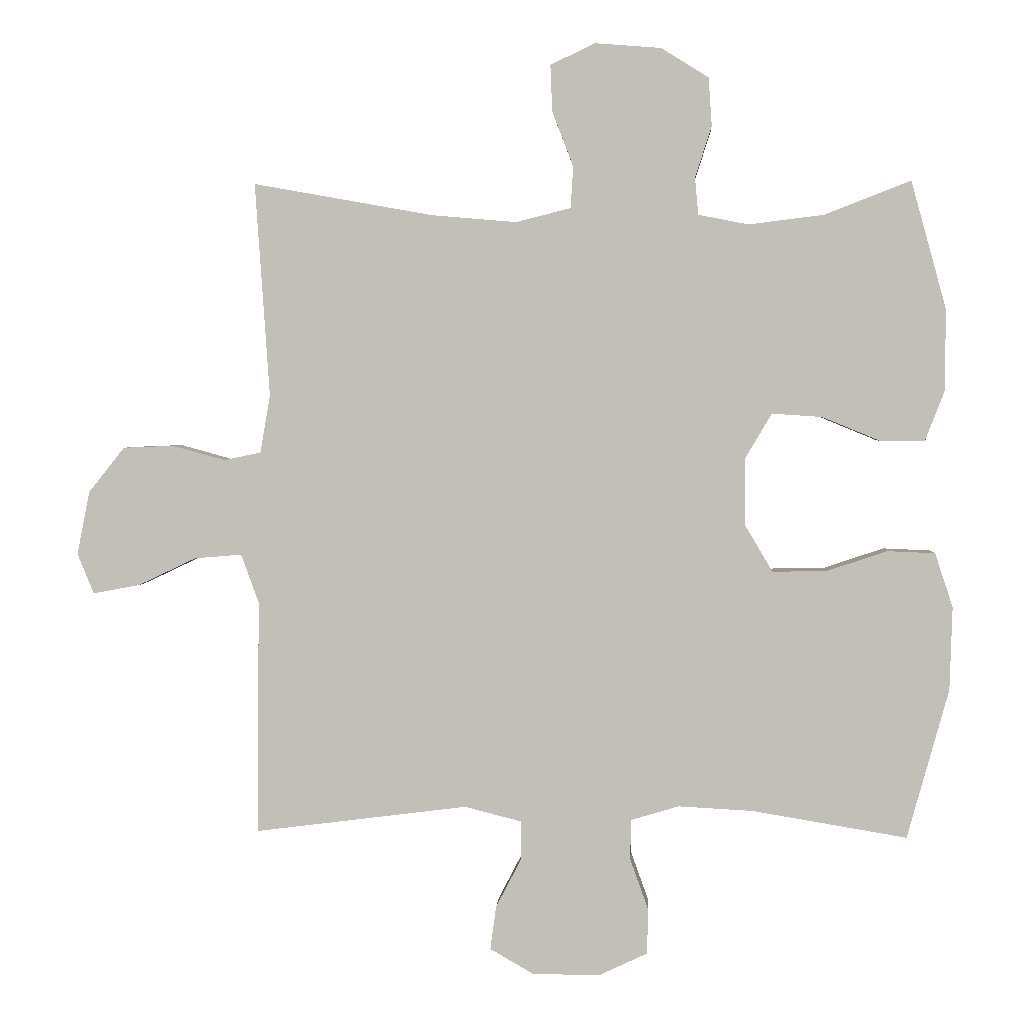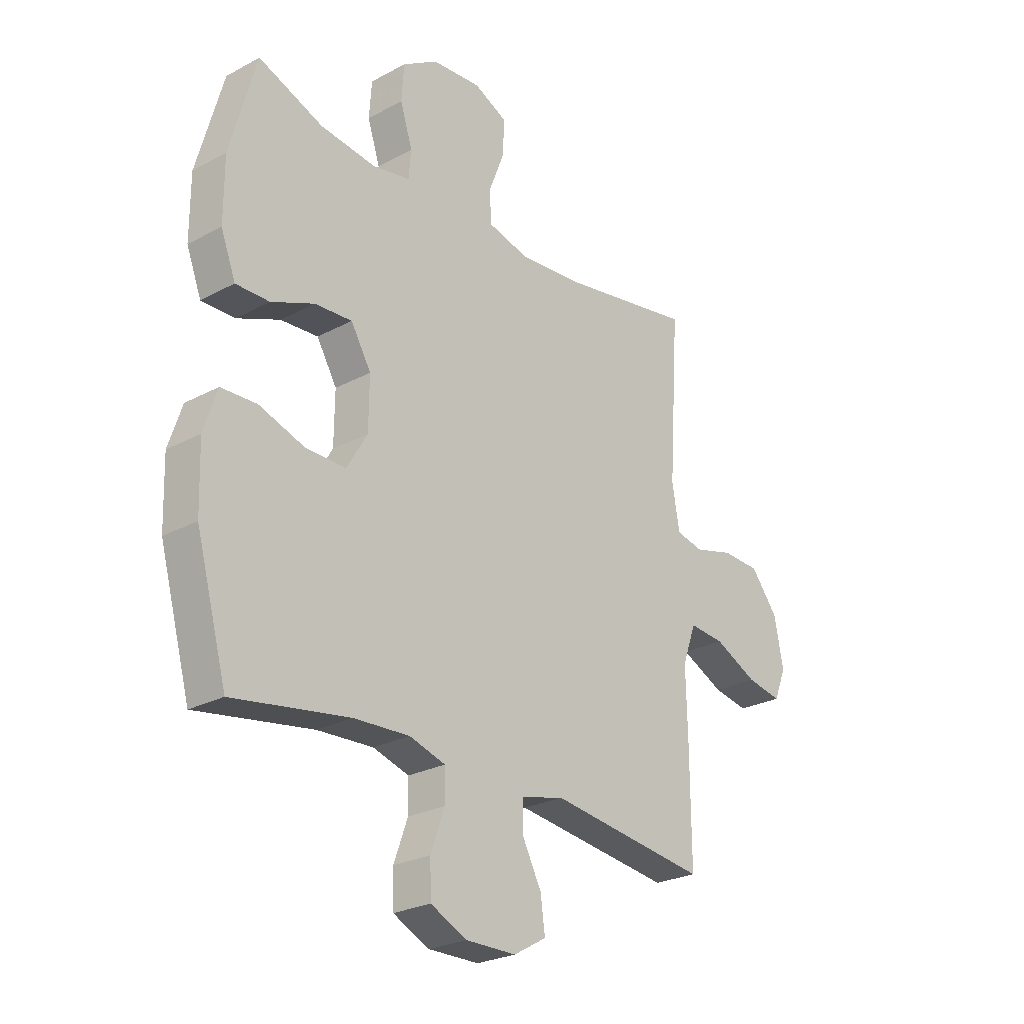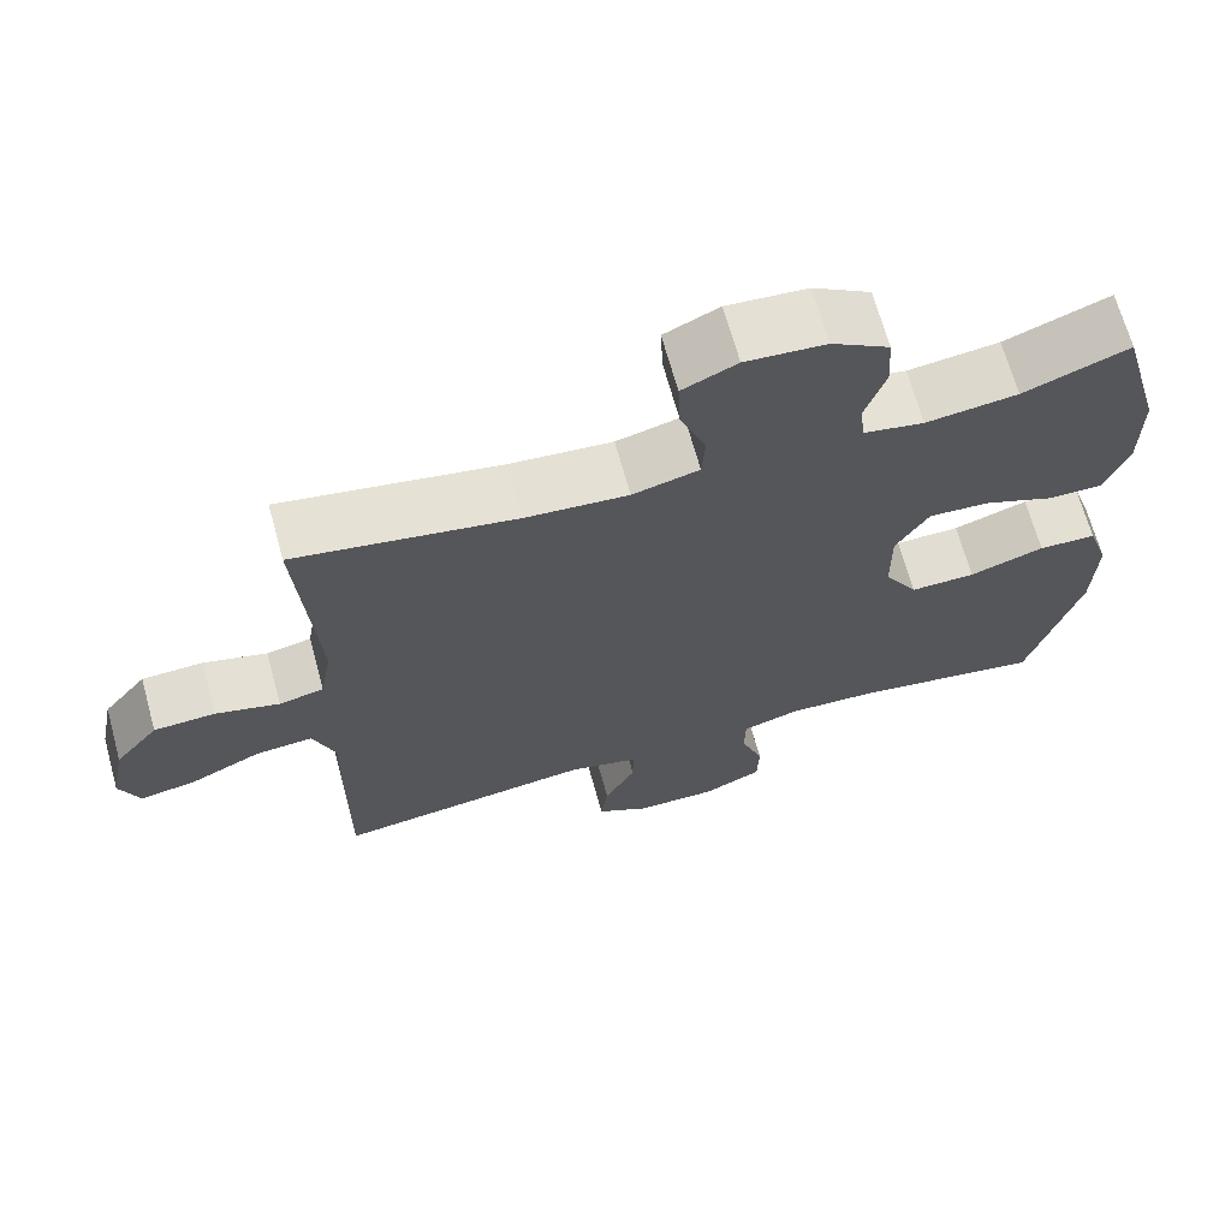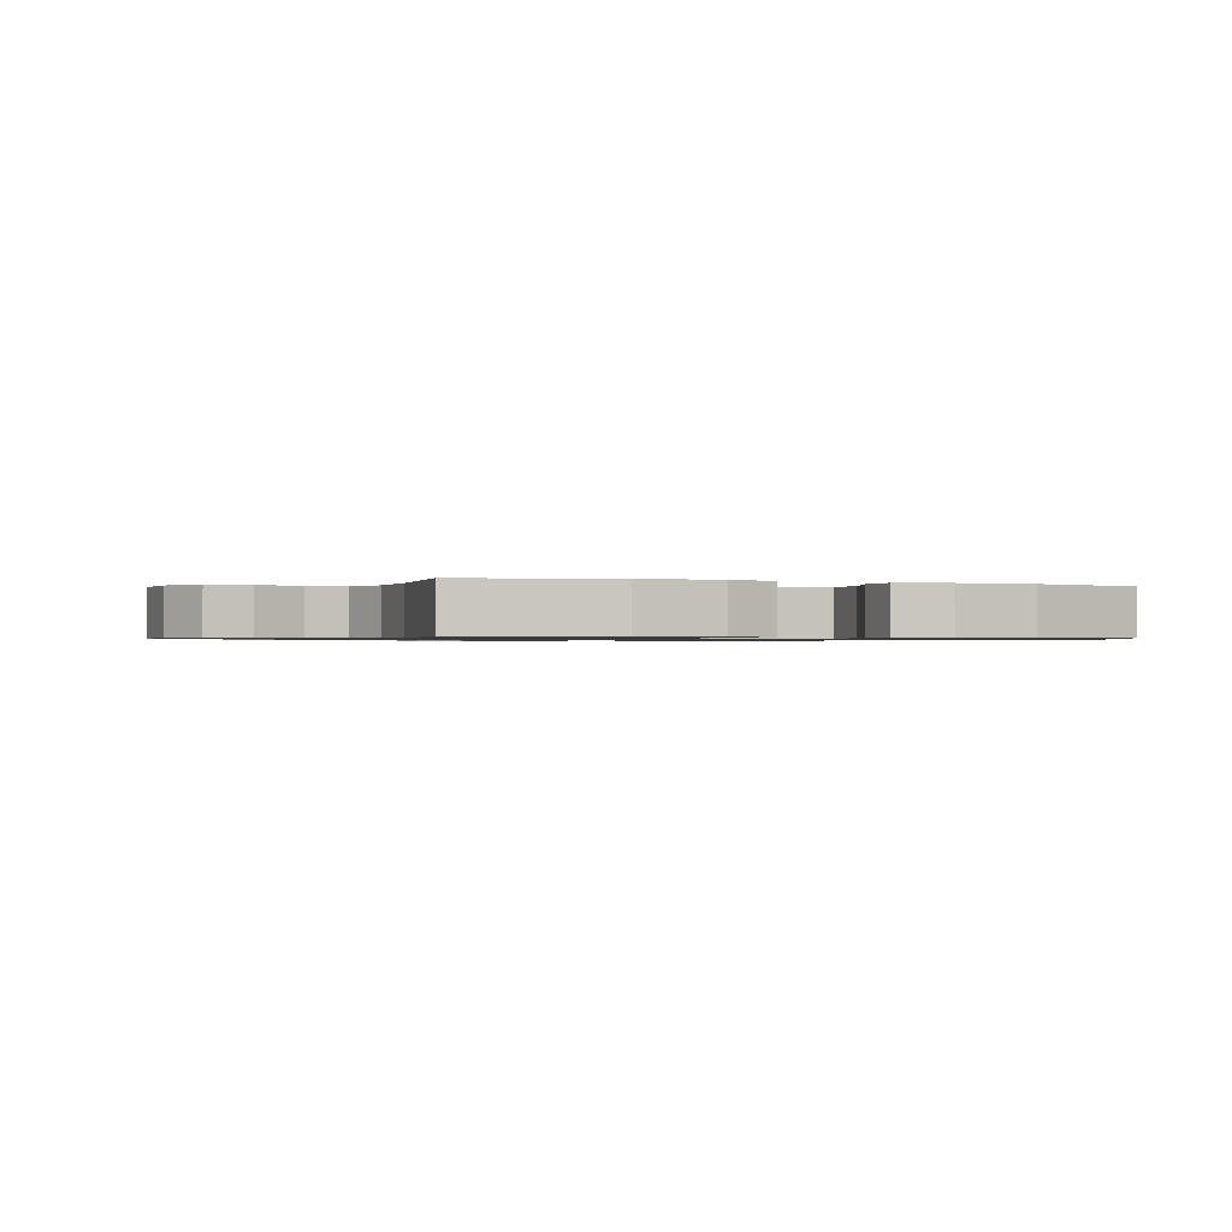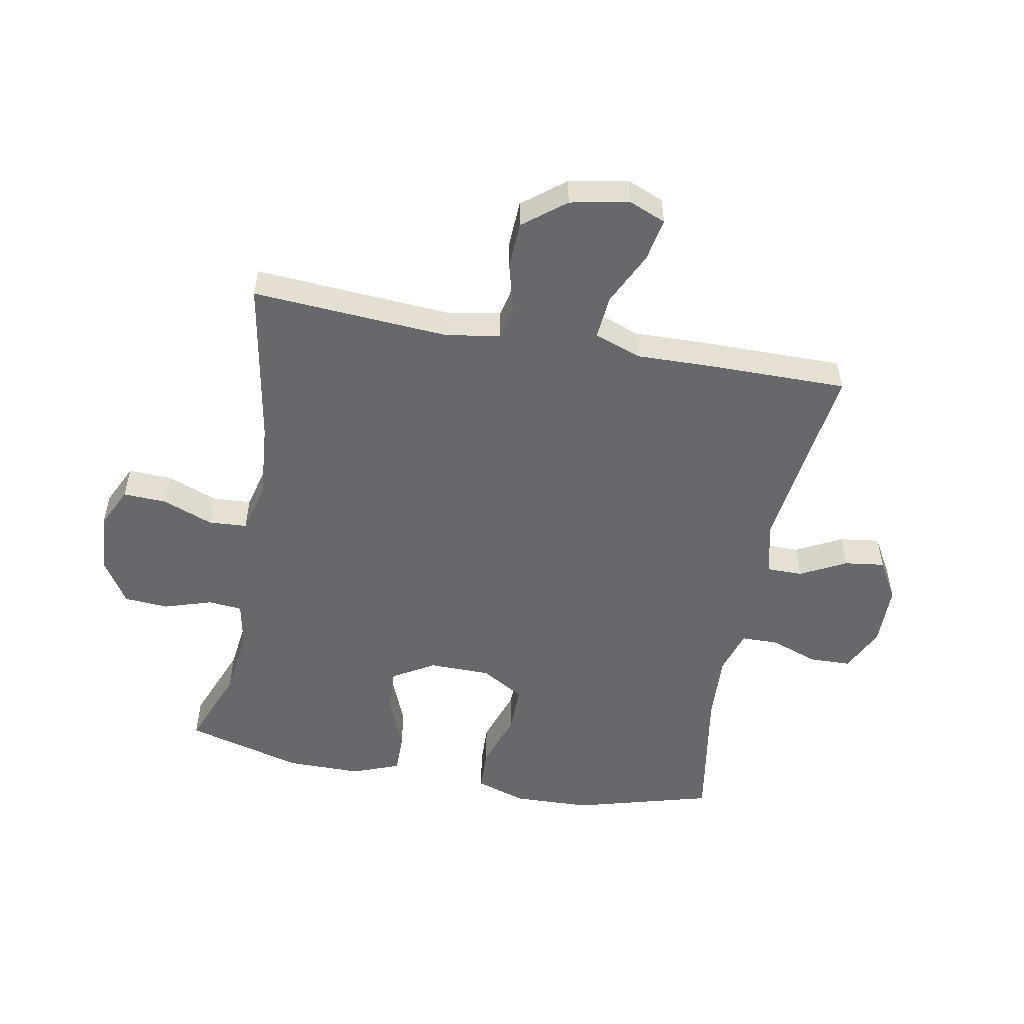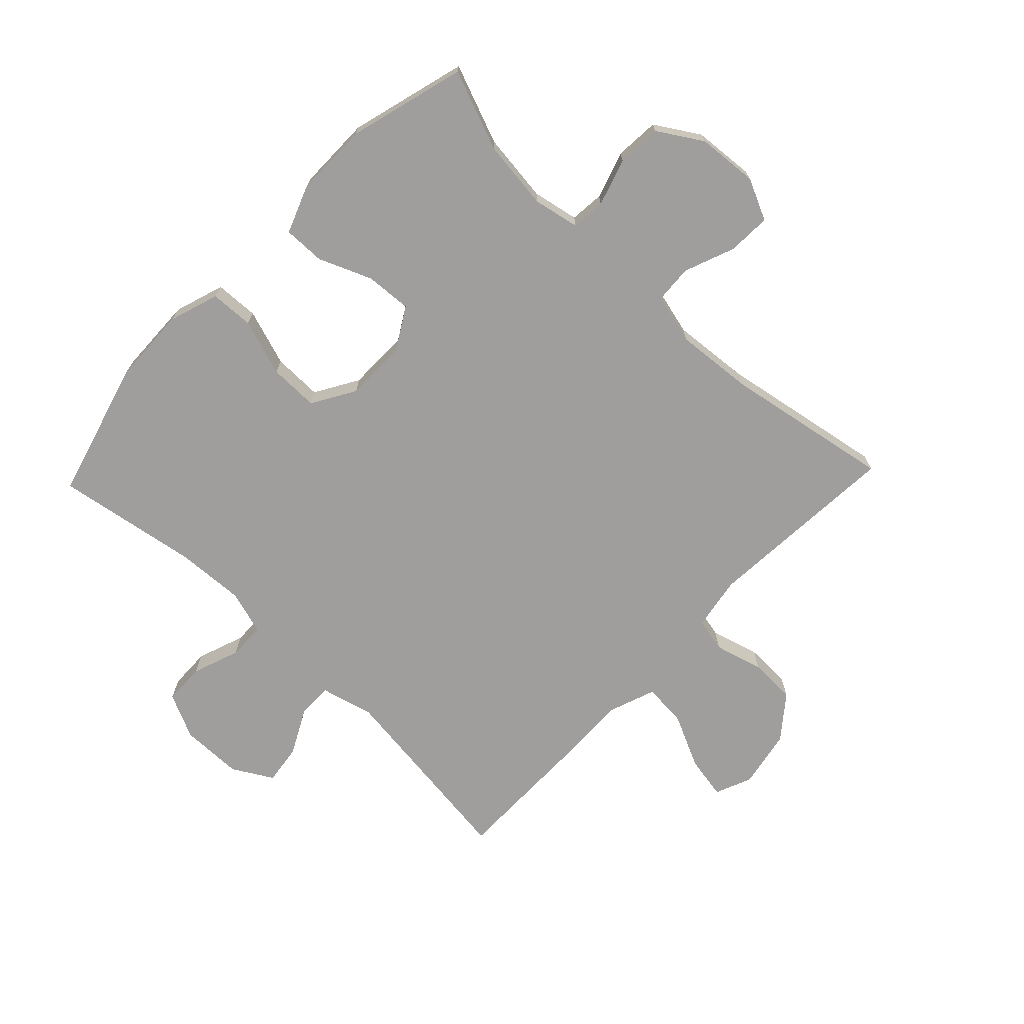
<metadata>
{"format":"obj","ext":"obj","renderer":"f3d","projection":"perspective","resolution":1024,"background":"white","views":[{"elev":2.6,"azim":-176.6,"up":"+Z"},{"elev":-25.7,"azim":-49.3,"up":"+Z"},{"elev":67.9,"azim":164.6,"up":"+Z"},{"elev":-0.8,"azim":-113.3,"up":"+Y"},{"elev":-52.4,"azim":79.4,"up":"+Y"},{"elev":-70.9,"azim":-43.7,"up":"+Y"}]}
</metadata>
<code>
v 0.5 0.07 -0.5
v 0.177 0.07 -0.459
v 0.09 0.07 -0.481
v 0.09 0.07 -0.539
v 0.129 0.07 -0.614
v 0.138 0.07 -0.68
v 0.072 0.07 -0.718
v -0.03 0.07 -0.719
v -0.104 0.07 -0.684
v -0.106 0.07 -0.616
v -0.078 0.07 -0.538
v -0.079 0.07 -0.477
v -0.152 0.07 -0.455
v -0.265 0.07 -0.461
v -0.5 0.07 -0.5
v -0.563 0.07 -0.273
v -0.567 0.07 -0.146
v -0.54 0.07 -0.064
v -0.468 0.07 -0.061
v -0.375 0.07 -0.092
v -0.294 0.07 -0.093
v -0.252 0.07 -0.022
v -0.251 0.07 0.079
v -0.292 0.07 0.148
v -0.368 0.07 0.143
v -0.455 0.07 0.107
v -0.523 0.07 0.106
v -0.553 0.07 0.184
v -0.553 0.07 0.307
v -0.5 0.07 0.5
v -0.369 0.07 0.449
v -0.255 0.07 0.435
v -0.179 0.07 0.45
v -0.174 0.07 0.506
v -0.199 0.07 0.584
v -0.194 0.07 0.657
v -0.122 0.07 0.702
v -0.022 0.07 0.71
v 0.046 0.07 0.678
v 0.043 0.07 0.607
v 0.011 0.07 0.524
v 0.015 0.07 0.461
v 0.098 0.07 0.44
v 0.226 0.07 0.451
v 0.5 0.07 0.5
v 0.478 0.07 0.176
v 0.493 0.07 0.088
v 0.549 0.07 0.076
v 0.629 0.07 0.098
v 0.706 0.07 0.095
v 0.761 0.07 0.026
v 0.78 0.07 -0.07
v 0.755 0.07 -0.131
v 0.684 0.07 -0.118
v 0.596 0.07 -0.076
v 0.524 0.07 -0.07
v 0.496 0.07 -0.147
v 0.499 0.07 -0.27
v 0.5 0 -0.5
v 0.177 0 -0.459
v 0.09 0 -0.481
v 0.09 0 -0.539
v 0.129 0 -0.614
v 0.138 0 -0.68
v 0.072 0 -0.718
v -0.03 0 -0.719
v -0.104 0 -0.684
v -0.106 0 -0.616
v -0.078 0 -0.538
v -0.079 0 -0.477
v -0.152 0 -0.455
v -0.265 0 -0.461
v -0.5 0 -0.5
v -0.563 0 -0.273
v -0.567 0 -0.146
v -0.54 0 -0.064
v -0.468 0 -0.061
v -0.375 0 -0.092
v -0.294 0 -0.093
v -0.252 0 -0.022
v -0.251 0 0.079
v -0.292 0 0.148
v -0.368 0 0.143
v -0.455 0 0.107
v -0.523 0 0.106
v -0.553 0 0.184
v -0.553 0 0.307
v -0.5 0 0.5
v -0.369 0 0.449
v -0.255 0 0.435
v -0.179 0 0.45
v -0.174 0 0.506
v -0.199 0 0.584
v -0.194 0 0.657
v -0.122 0 0.702
v -0.022 0 0.71
v 0.046 0 0.678
v 0.043 0 0.607
v 0.011 0 0.524
v 0.015 0 0.461
v 0.098 0 0.44
v 0.226 0 0.451
v 0.5 0 0.5
v 0.478 0 0.176
v 0.493 0 0.088
v 0.549 0 0.076
v 0.629 0 0.098
v 0.706 0 0.095
v 0.761 0 0.026
v 0.78 0 -0.07
v 0.755 0 -0.131
v 0.684 0 -0.118
v 0.596 0 -0.076
v 0.524 0 -0.07
v 0.496 0 -0.147
v 0.499 0 -0.27
f 57 58 1 2
f 56 57 2 3
f 53 54 55
f 52 53 55
f 51 52 55
f 50 51 55
f 49 50 55
f 48 49 55
f 47 48 55 56
f 44 45 46
f 43 44 46 47
f 47 56 3
f 43 47 3
f 42 43 3
f 39 40 41
f 38 39 41
f 37 38 41
f 36 37 41
f 35 36 41
f 34 35 41
f 33 34 41 42
f 29 30 31
f 28 29 31
f 27 28 31
f 26 27 31
f 25 26 31
f 24 25 31 32
f 33 42 3
f 32 33 3
f 24 32 3
f 23 24 3
f 18 19 20
f 17 18 20
f 16 17 20
f 15 16 20
f 14 15 20
f 13 14 20 21
f 12 13 21 22
f 9 10 11
f 8 9 11
f 7 8 11
f 6 7 11
f 5 6 11
f 4 5 11
f 4 11 12
f 12 22 23
f 4 12 23
f 3 4 23
f 60 59 116 115
f 61 60 115 114
f 113 112 111
f 113 111 110
f 113 110 109
f 113 109 108
f 113 108 107
f 113 107 106
f 114 113 106 105
f 104 103 102
f 105 104 102 101
f 61 114 105
f 61 105 101
f 61 101 100
f 99 98 97
f 99 97 96
f 99 96 95
f 99 95 94
f 99 94 93
f 99 93 92
f 100 99 92 91
f 89 88 87
f 89 87 86
f 89 86 85
f 89 85 84
f 89 84 83
f 90 89 83 82
f 61 100 91
f 61 91 90
f 61 90 82
f 61 82 81
f 78 77 76
f 78 76 75
f 78 75 74
f 78 74 73
f 78 73 72
f 79 78 72 71
f 80 79 71 70
f 69 68 67
f 69 67 66
f 69 66 65
f 69 65 64
f 69 64 63
f 69 63 62
f 70 69 62
f 81 80 70
f 81 70 62
f 81 62 61
f 1 59 60 2
f 2 60 61 3
f 3 61 62 4
f 4 62 63 5
f 5 63 64 6
f 6 64 65 7
f 7 65 66 8
f 8 66 67 9
f 9 67 68 10
f 10 68 69 11
f 11 69 70 12
f 12 70 71 13
f 13 71 72 14
f 14 72 73 15
f 15 73 74 16
f 16 74 75 17
f 17 75 76 18
f 18 76 77 19
f 19 77 78 20
f 20 78 79 21
f 21 79 80 22
f 22 80 81 23
f 23 81 82 24
f 24 82 83 25
f 25 83 84 26
f 26 84 85 27
f 27 85 86 28
f 28 86 87 29
f 29 87 88 30
f 30 88 89 31
f 31 89 90 32
f 32 90 91 33
f 33 91 92 34
f 34 92 93 35
f 35 93 94 36
f 36 94 95 37
f 37 95 96 38
f 38 96 97 39
f 39 97 98 40
f 40 98 99 41
f 41 99 100 42
f 42 100 101 43
f 43 101 102 44
f 44 102 103 45
f 45 103 104 46
f 46 104 105 47
f 47 105 106 48
f 48 106 107 49
f 49 107 108 50
f 50 108 109 51
f 51 109 110 52
f 52 110 111 53
f 53 111 112 54
f 54 112 113 55
f 55 113 114 56
f 56 114 115 57
f 57 115 116 58
f 58 116 59 1

</code>
